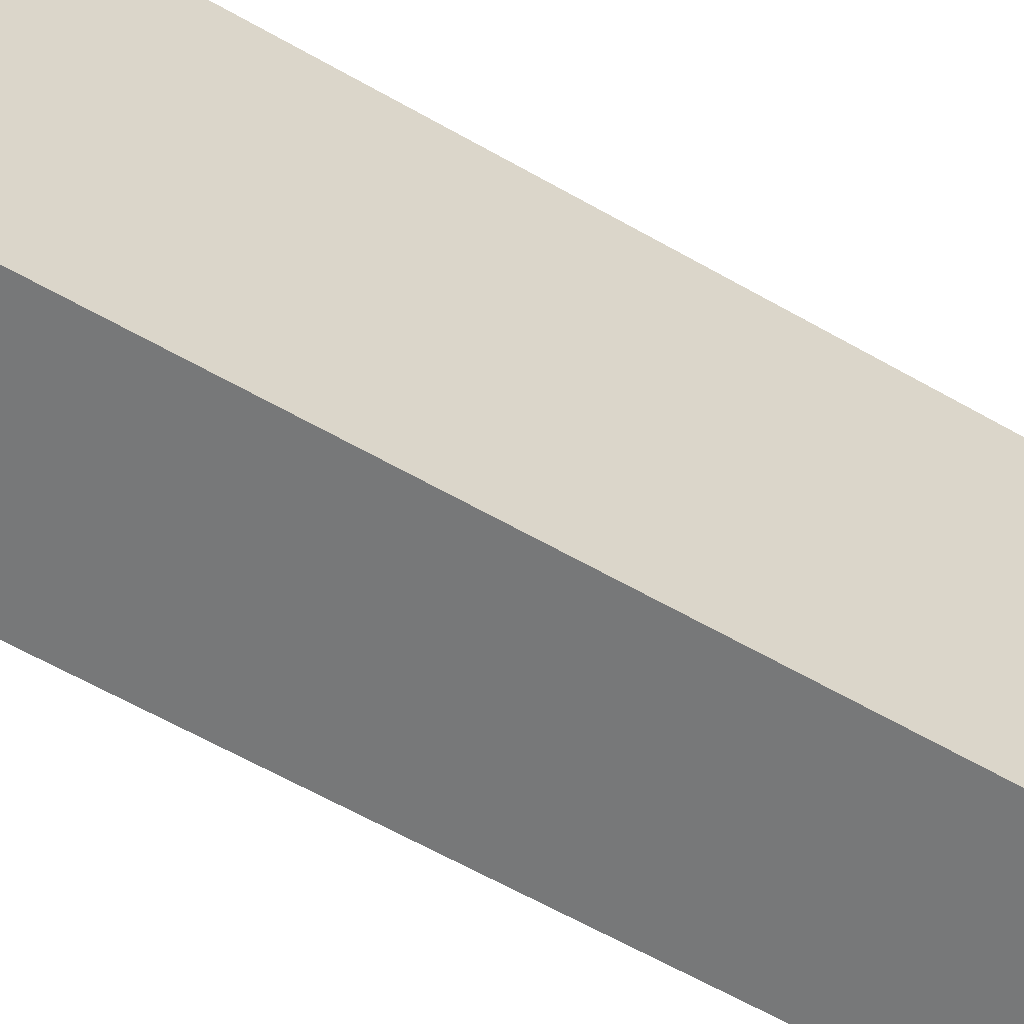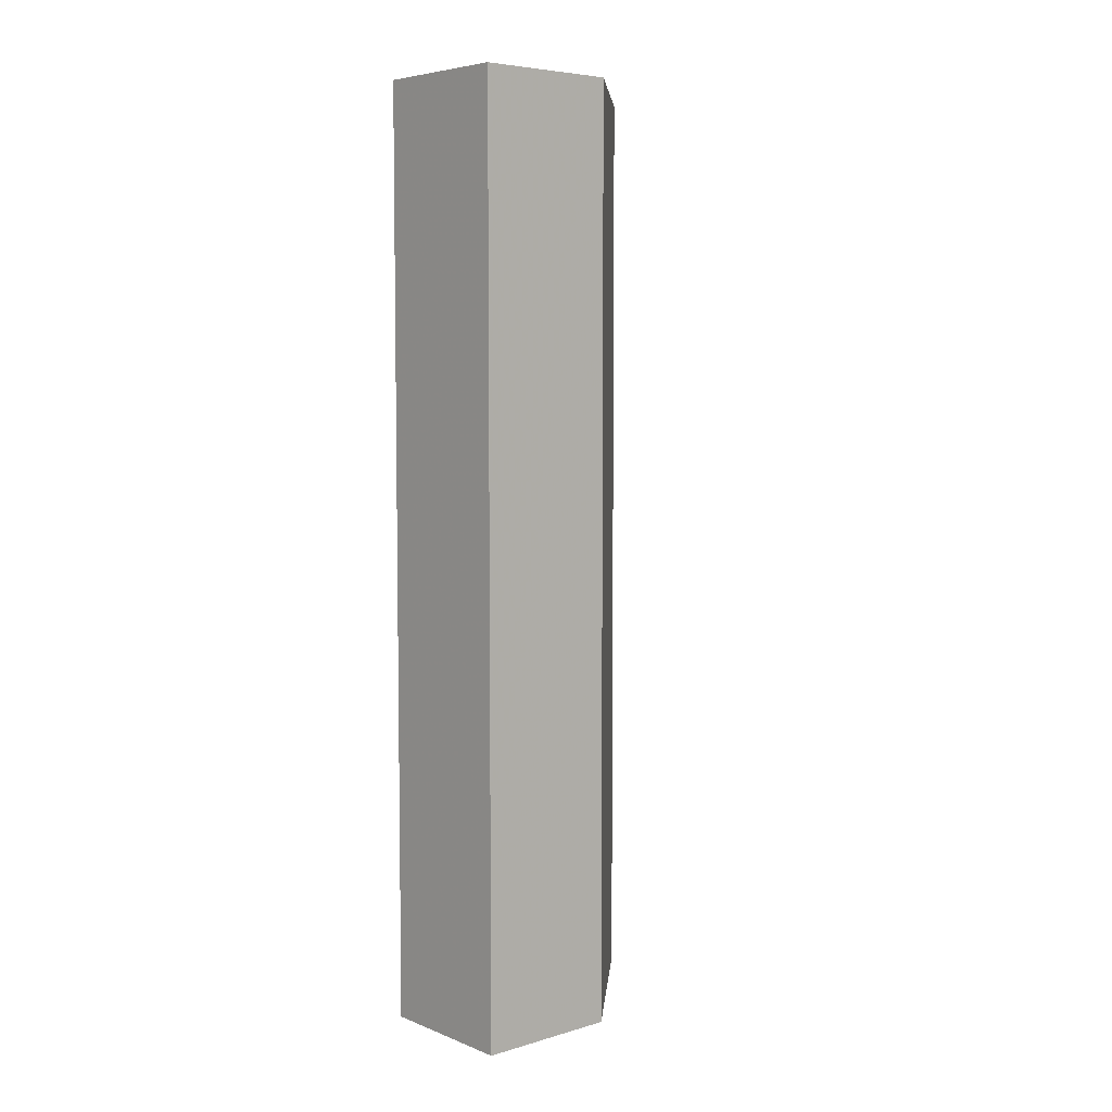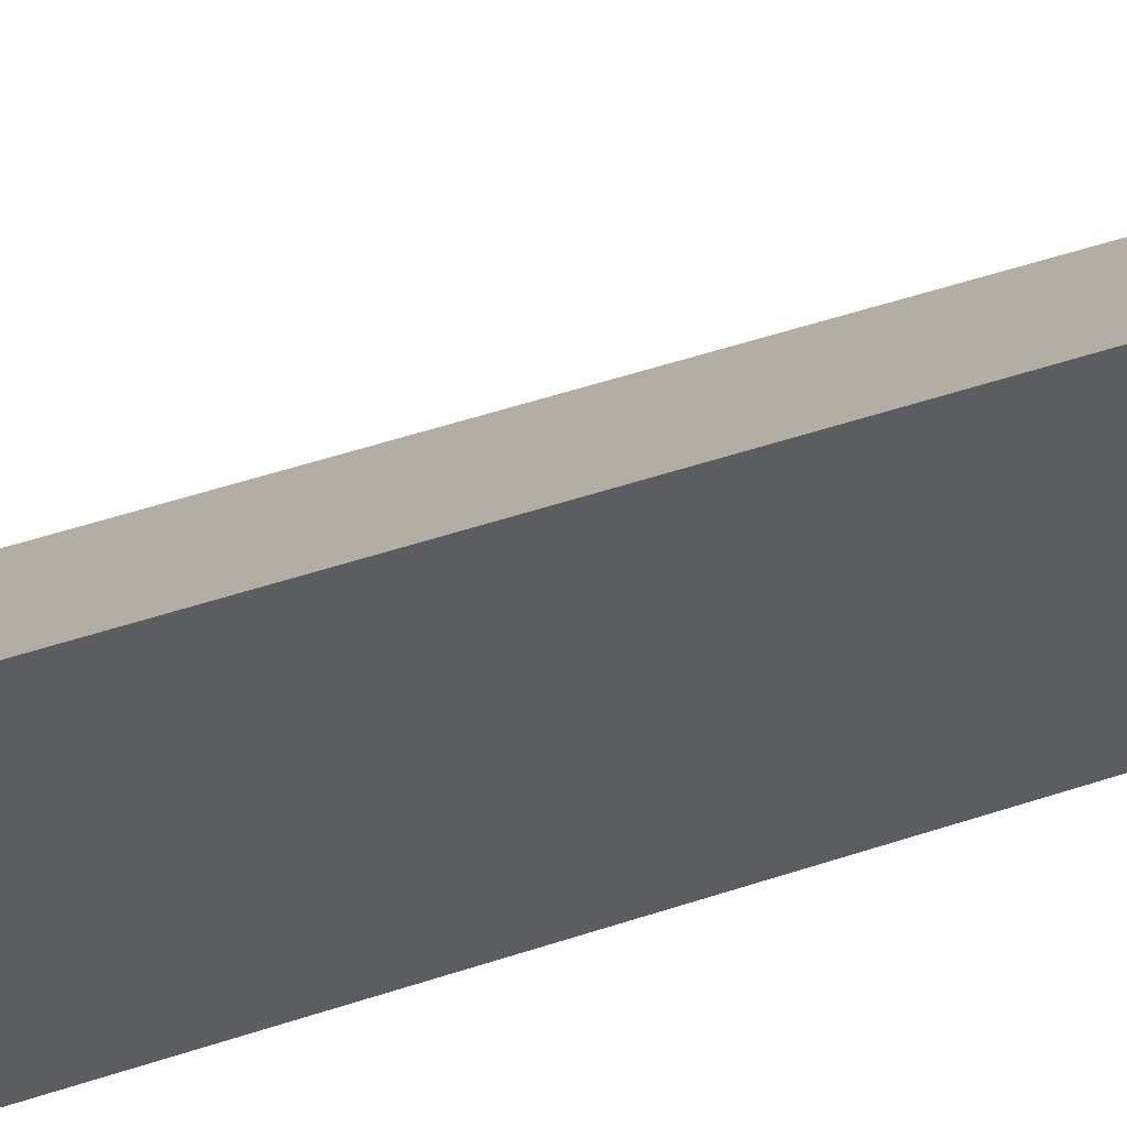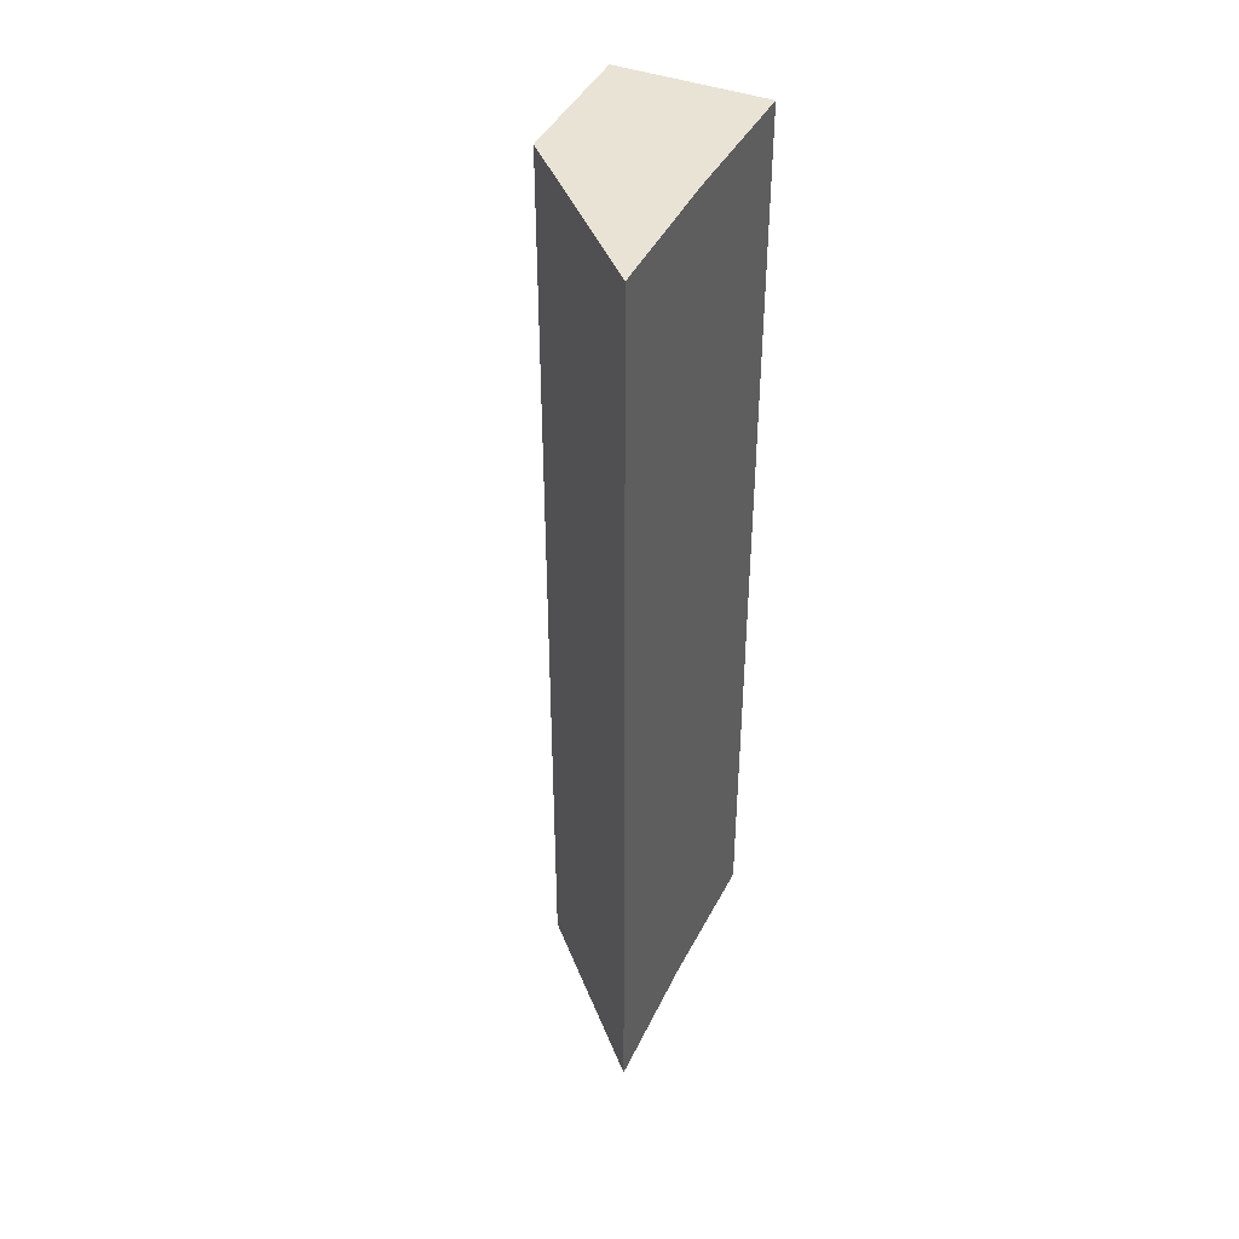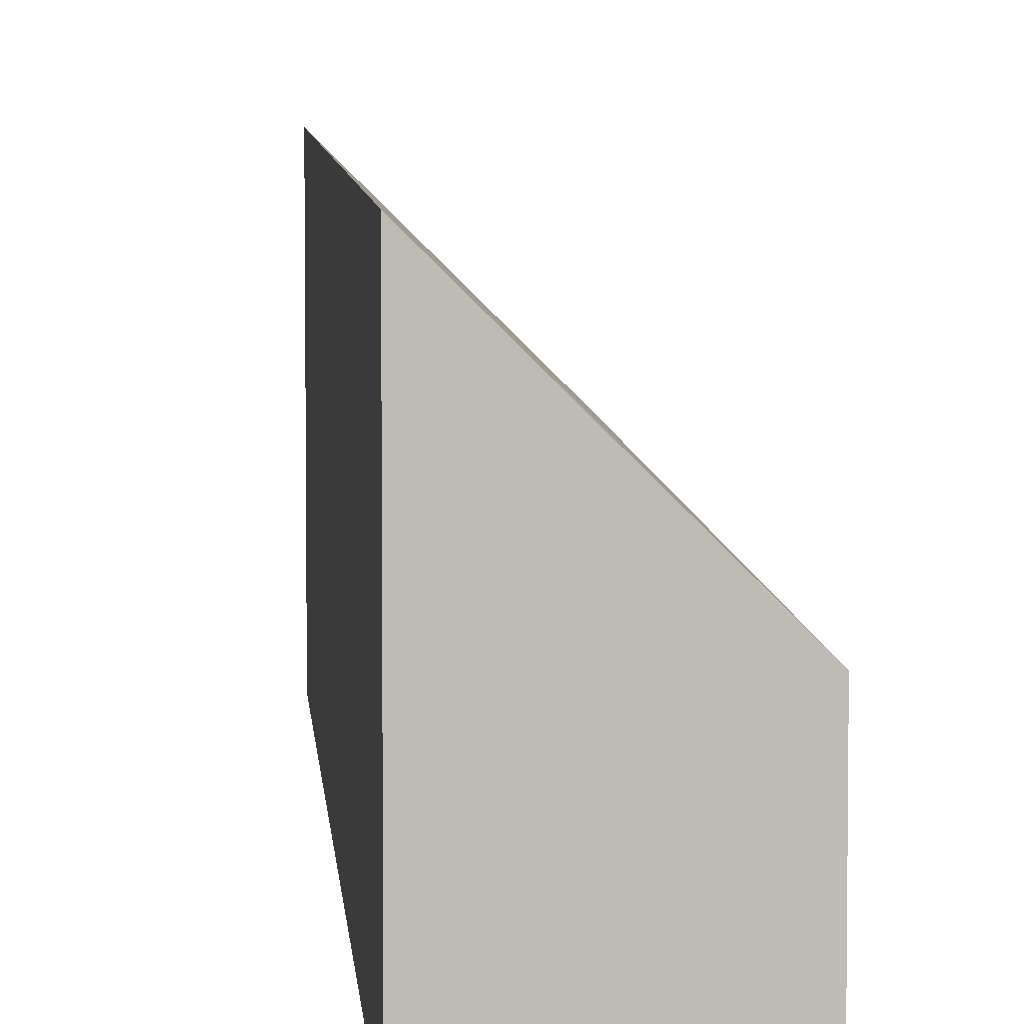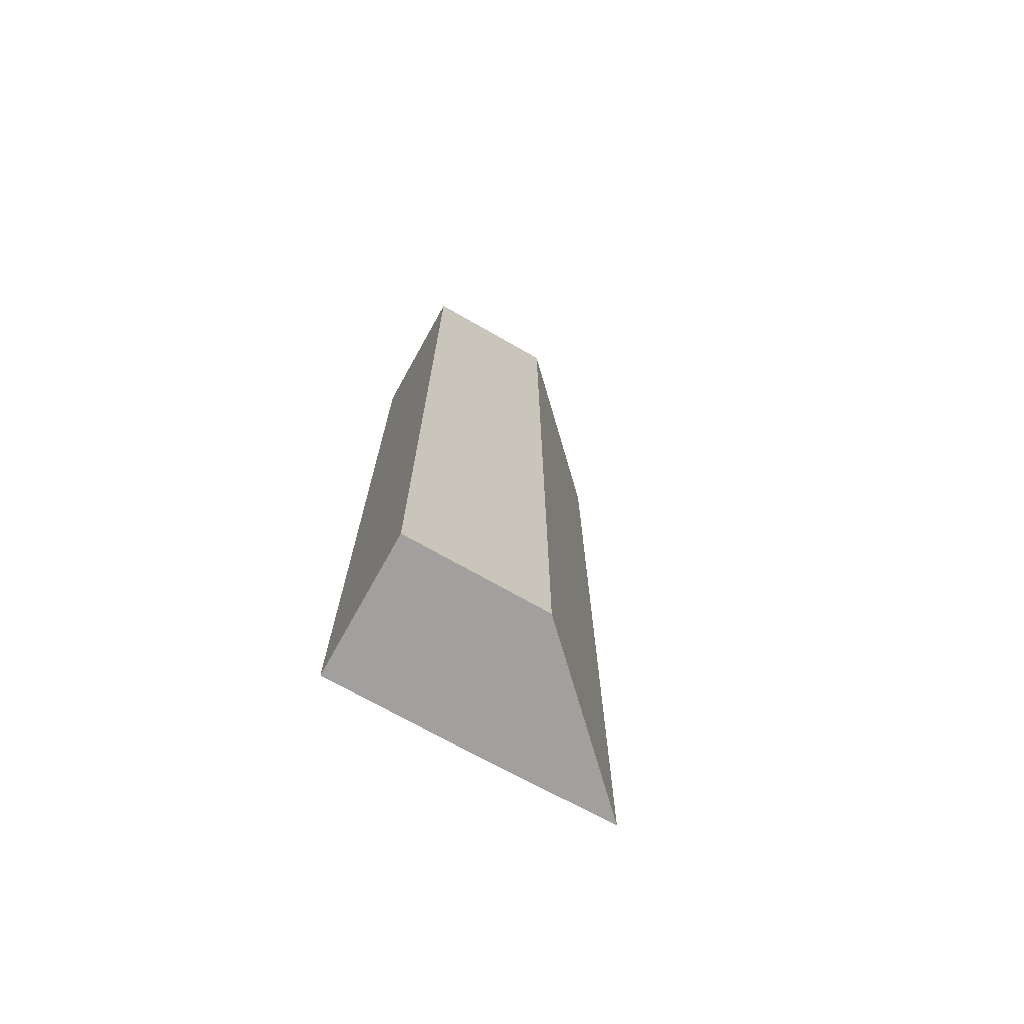
<metadata>
{"format":"obj","ext":"obj","renderer":"f3d","projection":"perspective","resolution":1024,"background":"white","views":[{"elev":-58.2,"azim":-121.1,"up":"+Y"},{"elev":5.8,"azim":49.0,"up":"+Z"},{"elev":55.1,"azim":-108.9,"up":"+Y"},{"elev":42.2,"azim":-155.1,"up":"+Z"},{"elev":6.1,"azim":-3.9,"up":"+Y"},{"elev":-71.8,"azim":60.5,"up":"+Z"}]}
</metadata>
<code>
o 11595
v 2243 1882 14.24
v 2243 1882 14.24
v 2243 1882 14.3
v 2243 1882 14.24
v 2243 1882 14.3
v 2243 1882 14.24
v 2243 1882 14.24
v 2243 1882 14.24
v 2243 1882 14.24
v 2243 1882 14.24
v 2243 1882 14.24
v 2243 1882 14.24
v 2243 1882 14.3
v 2243 1882 14.3
v 2243 1882 14.24
v 2243 1882 14.3
v 2243 1882 14.24
v 2243 1882 14.3
v 2243 1882 14.3
v 2243 1882 14.3
v 2243 1882 14.3
v 2243 1882 14.3
v 2243 1882 14.3
v 2243 1882 14.3
v 2243 1882 14.24
v 2243 1882 14.3
v 2243 1882 14.24
v 2243 1882 14.24
v 2243 1882 14.24
v 2243 1882 14.24
v 2243 1882 14.3
f 1 2 3
f 3 4 5
f 6 4 7
f 8 9 4
f 10 11 9
f 12 10 13
f 13 8 14
f 10 15 16
f 14 17 18
f 14 19 20
f 16 21 19
f 22 23 21
f 24 25 20
f 26 27 24
f 28 29 26
f 29 30 31

</code>
